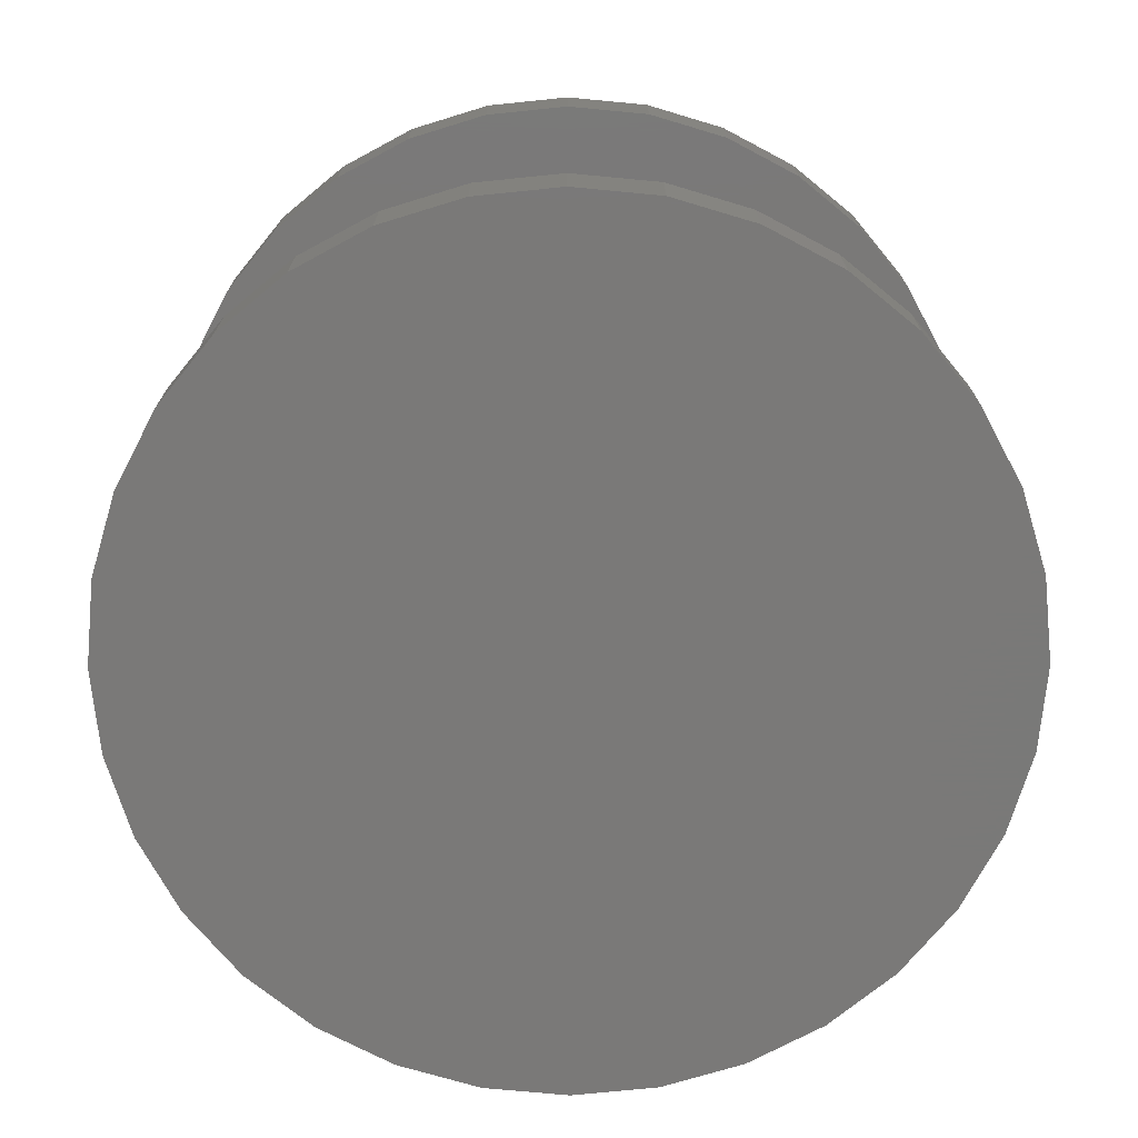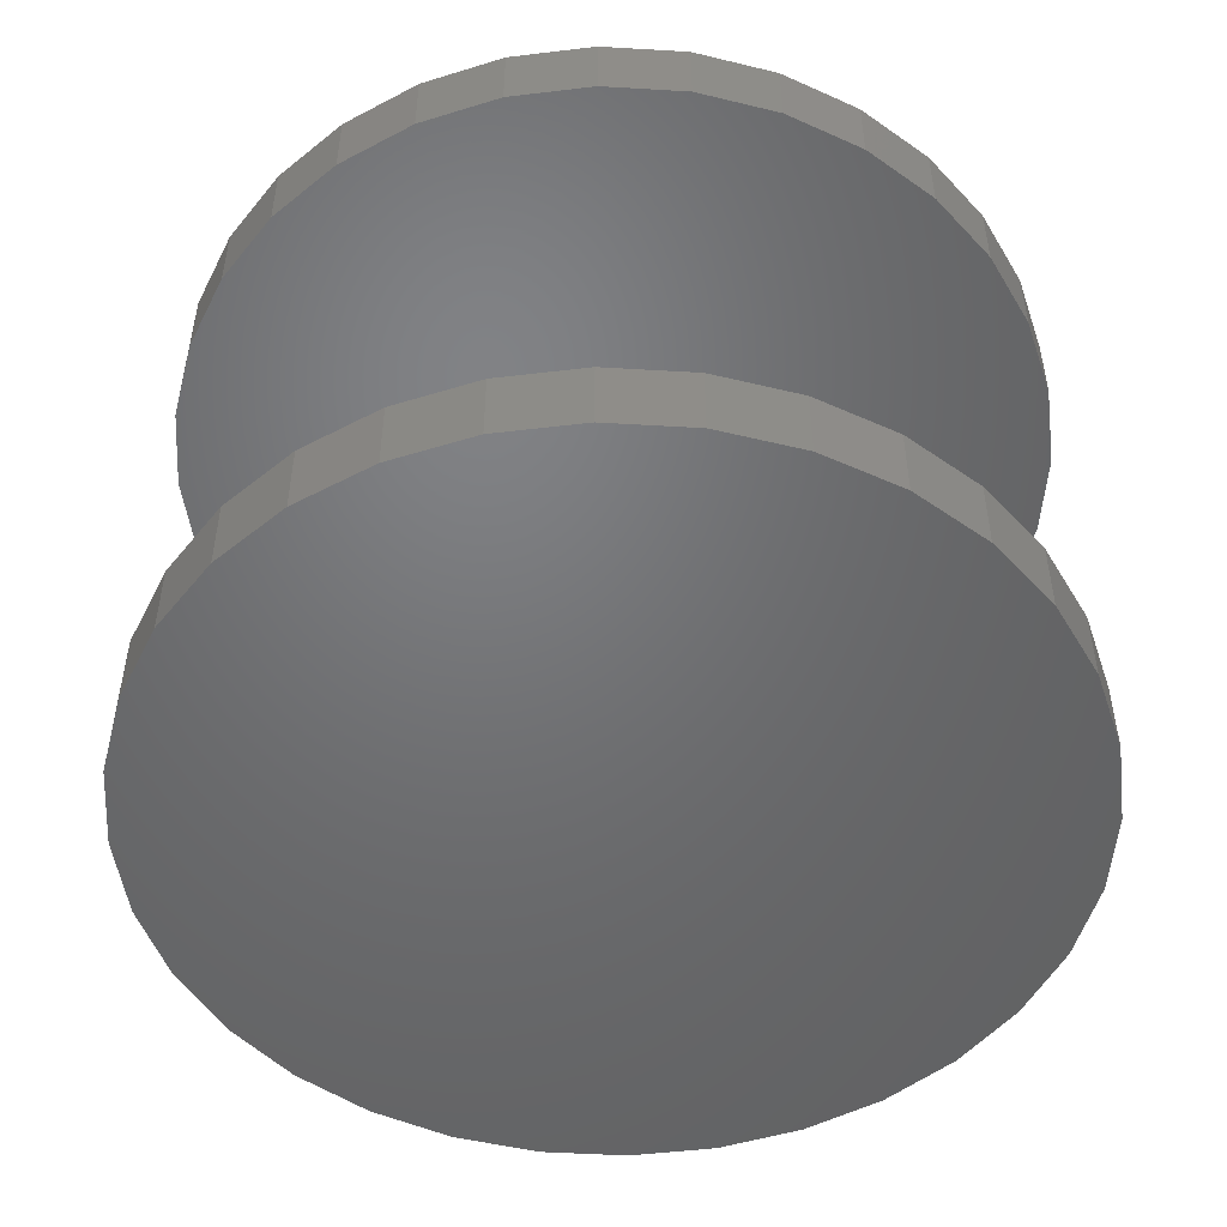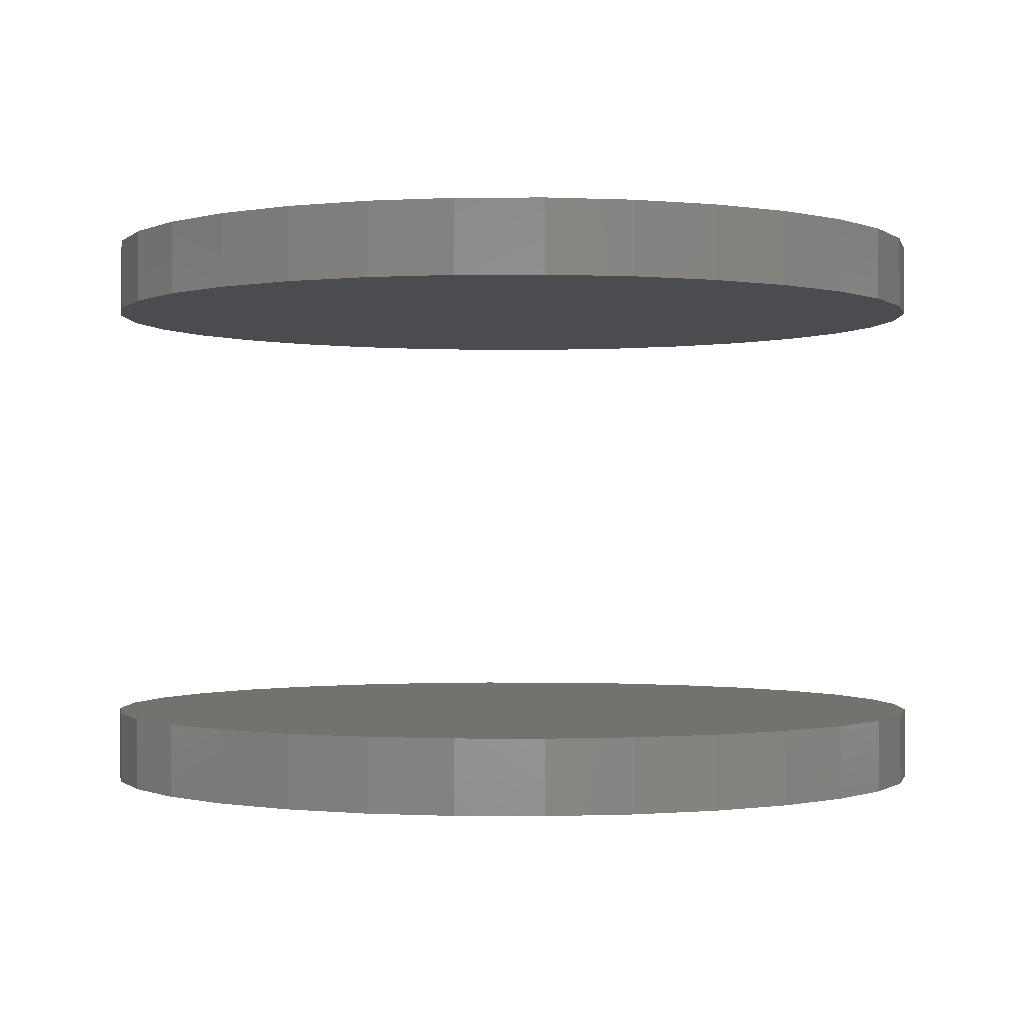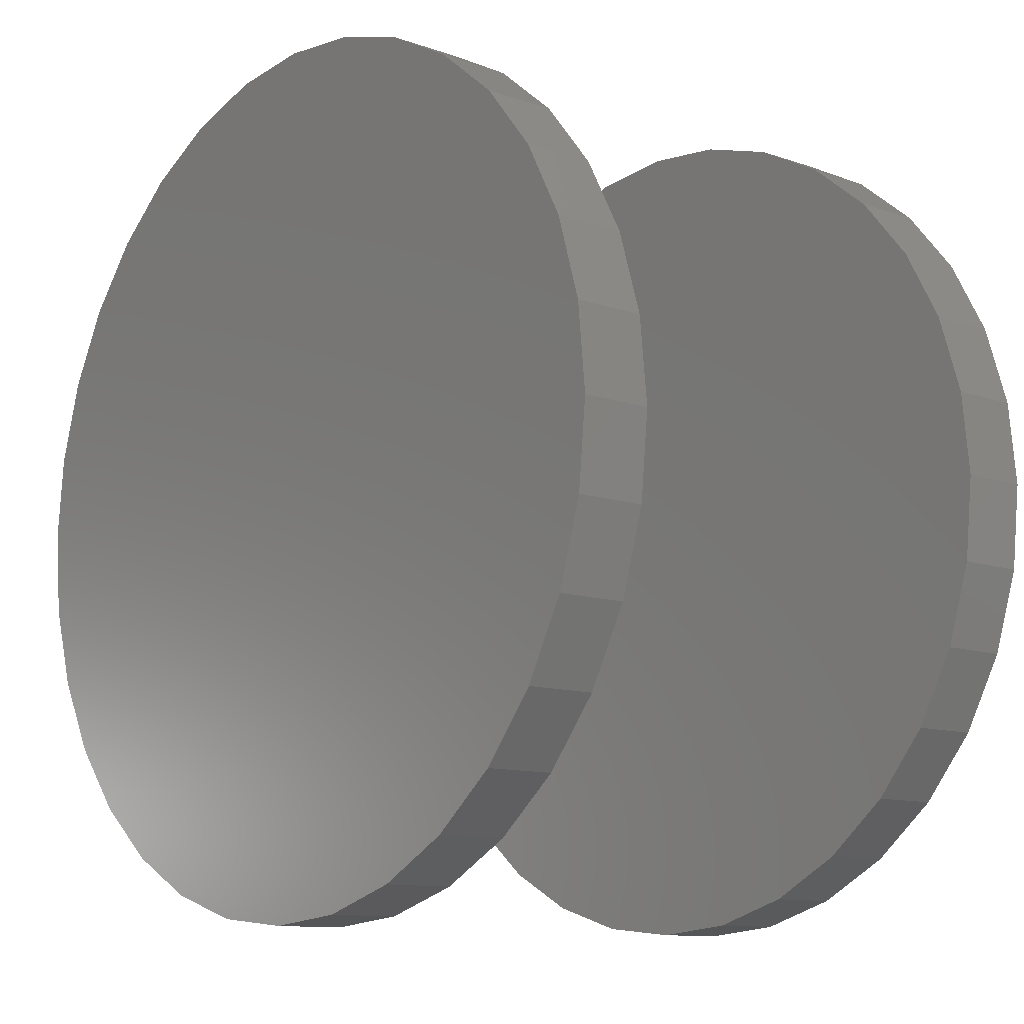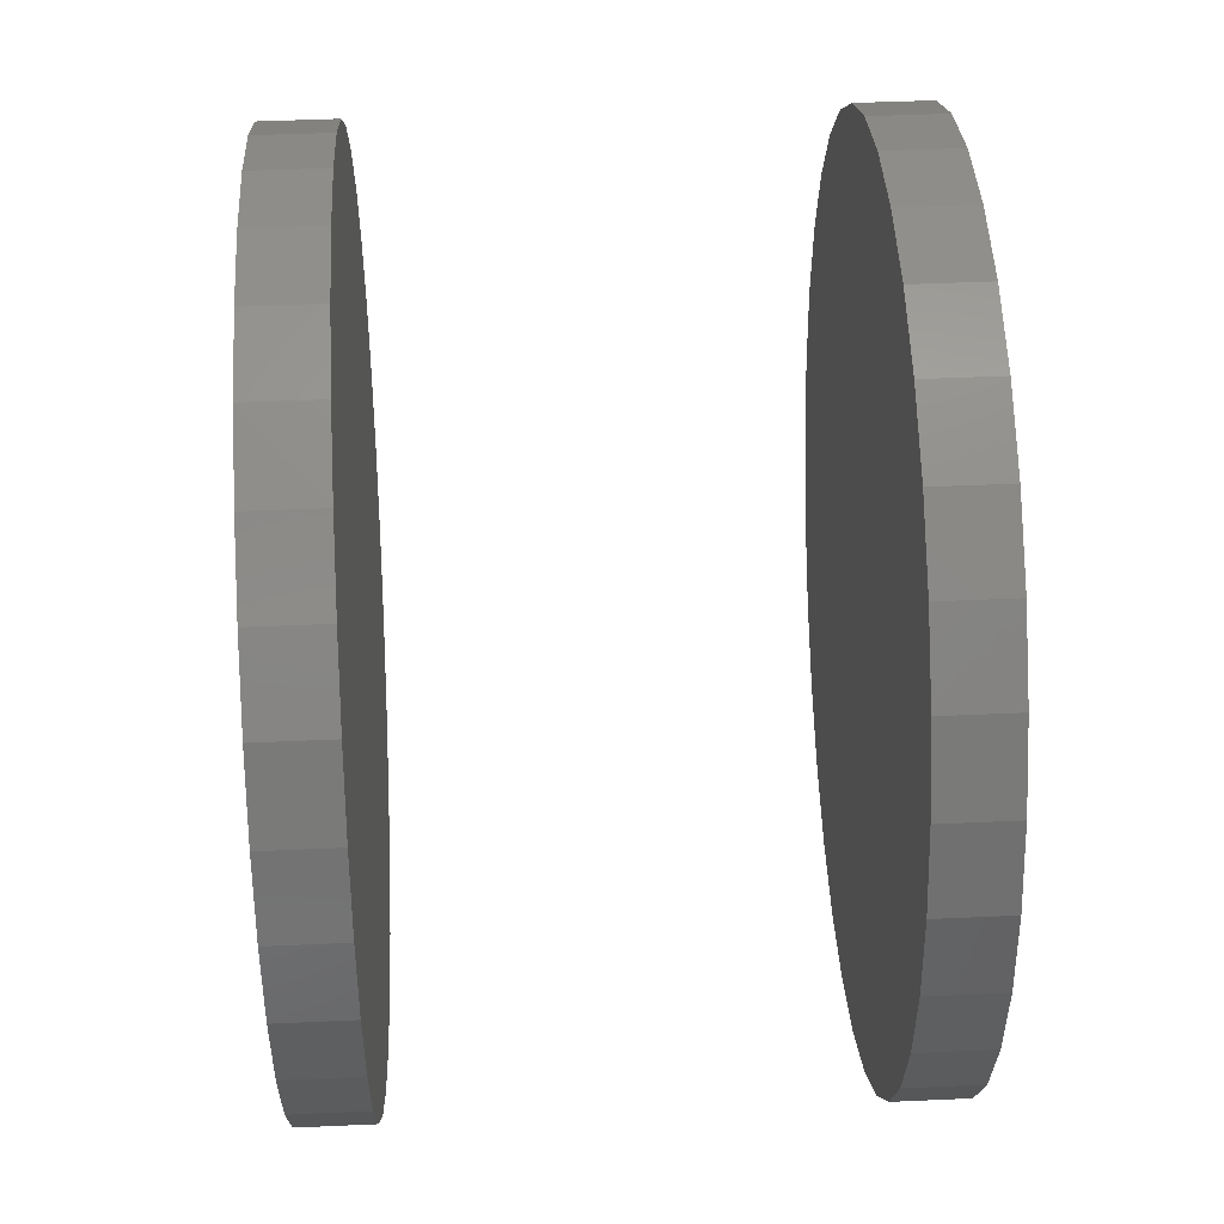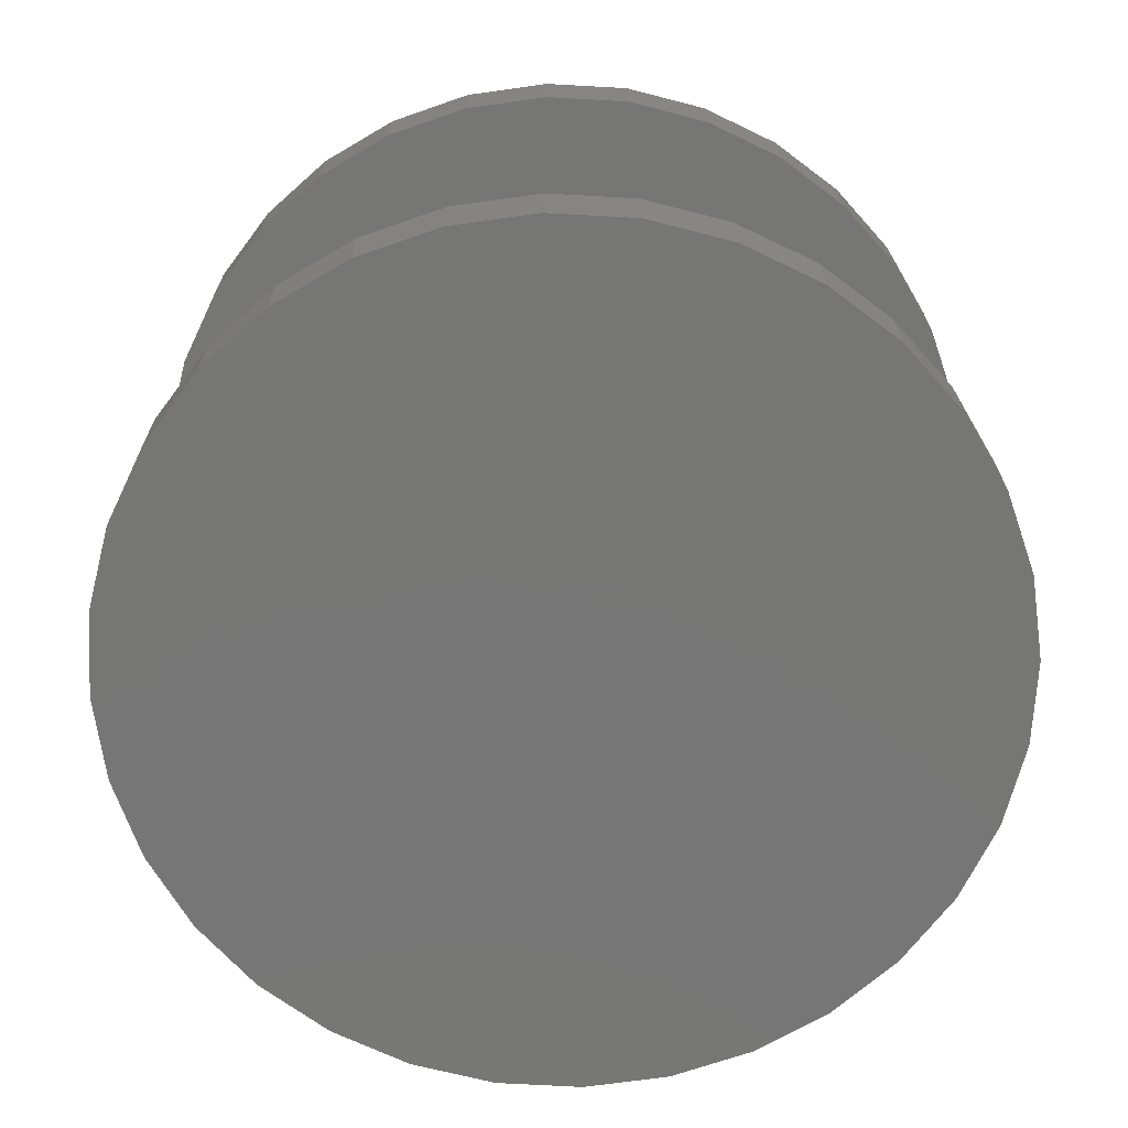
<metadata>
{"format":"stl","ext":"stl","renderer":"f3d","projection":"perspective","resolution":1024,"background":"white","views":[{"elev":-72.3,"azim":-67.3,"up":"+Y"},{"elev":-49.8,"azim":-20.6,"up":"+Y"},{"elev":-0.7,"azim":-116.6,"up":"+Y"},{"elev":-11.1,"azim":49.5,"up":"+Z"},{"elev":45.1,"azim":87.0,"up":"+Z"},{"elev":-68.7,"azim":-155.1,"up":"+Y"}]}
</metadata>
<code>
# stl→obj: 128 verts, 248 faces
v -0.04688 -0.05469 0.6562
v -0.04688 -0.0625 0.6562
v -0.04597 -0.05469 0.6654
v -0.04597 -0.0625 0.6654
v -0.04331 -0.05469 0.6742
v -0.04331 -0.0625 0.6742
v -0.03898 -0.05469 0.6823
v -0.03898 -0.0625 0.6823
v -0.03315 -0.05469 0.6894
v -0.03315 -0.0625 0.6894
v -0.02604 -0.05469 0.6952
v -0.02604 -0.0625 0.6952
v -0.01794 -0.05469 0.6996
v -0.01794 -0.0625 0.6996
v -0.009145 -0.05469 0.7022
v -0.009145 -0.0625 0.7022
v 4.848e-17 -0.05469 0.7031
v 4.892e-17 -0.0625 0.7031
v 0.009145 -0.05469 0.7022
v 0.009145 -0.0625 0.7022
v 0.01794 -0.05469 0.6996
v 0.01794 -0.0625 0.6996
v 0.02604 -0.05469 0.6952
v 0.02604 -0.0625 0.6952
v 0.03315 -0.05469 0.6894
v 0.03315 -0.0625 0.6894
v 0.03898 -0.05469 0.6823
v 0.03898 -0.0625 0.6823
v 0.04331 -0.05469 0.6742
v 0.04331 -0.0625 0.6742
v 0.04597 -0.05469 0.6654
v 0.04597 -0.0625 0.6654
v 0.04688 -0.05469 0.6562
v 0.04688 -0.0625 0.6562
v -0.04688 4.25e-17 0.6562
v -0.04688 -0.007812 0.6562
v -0.04597 4.311e-17 0.6654
v -0.04597 -0.007812 0.6654
v -0.04331 4.379e-17 0.6742
v -0.04331 -0.007812 0.6742
v -0.03898 4.452e-17 0.6823
v -0.03898 -0.007812 0.6823
v -0.03315 4.528e-17 0.6894
v -0.03315 -0.007812 0.6894
v -0.02604 4.602e-17 0.6952
v -0.02604 -0.007812 0.6952
v -0.01794 4.674e-17 0.6996
v -0.01794 -0.007812 0.6996
v -0.009145 4.739e-17 0.7022
v -0.009145 -0.007812 0.7022
v 4.545e-17 4.795e-17 0.7031
v 4.588e-17 -0.007812 0.7031
v 0.009145 4.84e-17 0.7022
v 0.009145 -0.007812 0.7022
v 0.01794 4.873e-17 0.6996
v 0.01794 -0.007812 0.6996
v 0.02604 4.891e-17 0.6952
v 0.02604 -0.007812 0.6952
v 0.03315 4.896e-17 0.6894
v 0.03315 -0.007812 0.6894
v 0.03898 4.885e-17 0.6823
v 0.03898 -0.007812 0.6823
v 0.04331 4.86e-17 0.6742
v 0.04331 -0.007812 0.6742
v 0.04597 4.821e-17 0.6654
v 0.04597 -0.007812 0.6654
v 0.04688 4.77e-17 0.6562
v 0.04688 -0.007812 0.6562
v 0.04597 -0.05469 0.6471
v 0.04597 -0.0625 0.6471
v 0.04331 -0.05469 0.6383
v 0.04331 -0.0625 0.6383
v 0.03898 -0.05469 0.6302
v 0.03898 -0.0625 0.6302
v 0.03315 -0.05469 0.6231
v 0.03315 -0.0625 0.6231
v 0.02604 -0.05469 0.6173
v 0.02604 -0.0625 0.6173
v 0.01794 -0.05469 0.6129
v 0.01794 -0.0625 0.6129
v 0.009145 -0.05469 0.6103
v 0.009145 -0.0625 0.6103
v 3.126e-17 -0.05469 0.6094
v 3.169e-17 -0.0625 0.6094
v -0.009145 -0.05469 0.6103
v -0.009145 -0.0625 0.6103
v -0.01794 -0.05469 0.6129
v -0.01794 -0.0625 0.6129
v -0.02604 -0.05469 0.6173
v -0.02604 -0.0625 0.6173
v -0.03315 -0.05469 0.6231
v -0.03315 -0.0625 0.6231
v -0.03898 -0.05469 0.6302
v -0.03898 -0.0625 0.6302
v -0.04331 -0.05469 0.6383
v -0.04331 -0.0625 0.6383
v -0.04597 -0.05469 0.6471
v -0.04597 -0.0625 0.6471
v 0.04597 4.71e-17 0.6471
v 0.04597 -0.007812 0.6471
v 0.04331 4.642e-17 0.6383
v 0.04331 -0.007812 0.6383
v 0.03898 4.569e-17 0.6302
v 0.03898 -0.007812 0.6302
v 0.03315 4.493e-17 0.6231
v 0.03315 -0.007812 0.6231
v 0.02604 4.418e-17 0.6173
v 0.02604 -0.007812 0.6173
v 0.01794 4.347e-17 0.6129
v 0.01794 -0.007812 0.6129
v 0.009145 4.282e-17 0.6103
v 0.009145 -0.007812 0.6103
v 2.822e-17 4.226e-17 0.6094
v 2.866e-17 -0.007812 0.6094
v -0.009145 4.18e-17 0.6103
v -0.009145 -0.007812 0.6103
v -0.01794 4.148e-17 0.6129
v -0.01794 -0.007812 0.6129
v -0.02604 4.129e-17 0.6173
v -0.02604 -0.007812 0.6173
v -0.03315 4.125e-17 0.6231
v -0.03315 -0.007812 0.6231
v -0.03898 4.136e-17 0.6302
v -0.03898 -0.007812 0.6302
v -0.04331 4.161e-17 0.6383
v -0.04331 -0.007812 0.6383
v -0.04597 4.2e-17 0.6471
v -0.04597 -0.007812 0.6471
f 1 2 3
f 3 2 4
f 3 4 5
f 5 4 6
f 5 6 7
f 7 6 8
f 7 8 9
f 9 8 10
f 9 10 11
f 11 10 12
f 11 12 13
f 13 12 14
f 13 14 15
f 15 14 16
f 15 16 17
f 17 16 18
f 17 18 19
f 19 18 20
f 19 20 21
f 21 20 22
f 21 22 23
f 23 22 24
f 23 24 25
f 25 24 26
f 25 26 27
f 27 26 28
f 27 28 29
f 29 28 30
f 29 30 31
f 31 30 32
f 31 32 33
f 33 32 34
f 35 36 37
f 37 36 38
f 37 38 39
f 39 38 40
f 39 40 41
f 41 40 42
f 41 42 43
f 43 42 44
f 43 44 45
f 45 44 46
f 45 46 47
f 47 46 48
f 47 48 49
f 49 48 50
f 49 50 51
f 51 50 52
f 51 52 53
f 53 52 54
f 53 54 55
f 55 54 56
f 55 56 57
f 57 56 58
f 57 58 59
f 59 58 60
f 59 60 61
f 61 60 62
f 61 62 63
f 63 62 64
f 63 64 65
f 65 64 66
f 65 66 67
f 67 66 68
f 33 34 69
f 69 34 70
f 69 70 71
f 71 70 72
f 71 72 73
f 73 72 74
f 73 74 75
f 75 74 76
f 75 76 77
f 77 76 78
f 77 78 79
f 79 78 80
f 79 80 81
f 81 80 82
f 81 82 83
f 83 82 84
f 83 84 85
f 85 84 86
f 85 86 87
f 87 86 88
f 87 88 89
f 89 88 90
f 89 90 91
f 91 90 92
f 91 92 93
f 93 92 94
f 93 94 95
f 95 94 96
f 95 96 97
f 97 96 98
f 97 98 1
f 1 98 2
f 67 68 99
f 99 68 100
f 99 100 101
f 101 100 102
f 101 102 103
f 103 102 104
f 103 104 105
f 105 104 106
f 105 106 107
f 107 106 108
f 107 108 109
f 109 108 110
f 109 110 111
f 111 110 112
f 111 112 113
f 113 112 114
f 113 114 115
f 115 114 116
f 115 116 117
f 117 116 118
f 117 118 119
f 119 118 120
f 119 120 121
f 121 120 122
f 121 122 123
f 123 122 124
f 123 124 125
f 125 124 126
f 125 126 127
f 127 126 128
f 127 128 35
f 35 128 36
f 52 50 48
f 54 52 48
f 54 48 56
f 56 48 46
f 56 46 58
f 58 46 44
f 58 44 60
f 60 44 42
f 60 42 62
f 62 42 40
f 62 40 64
f 64 40 38
f 64 38 66
f 100 126 102
f 102 126 124
f 102 124 104
f 104 124 122
f 104 122 106
f 106 122 120
f 106 120 108
f 108 120 118
f 108 118 110
f 110 118 116
f 110 116 114
f 110 114 112
f 66 38 68
f 68 38 36
f 68 36 100
f 100 36 128
f 100 128 126
f 13 15 17
f 13 17 19
f 21 13 19
f 11 13 21
f 23 11 21
f 9 11 23
f 25 9 23
f 7 9 25
f 27 7 25
f 5 7 27
f 29 5 27
f 3 5 29
f 31 3 29
f 71 95 69
f 93 95 71
f 73 93 71
f 91 93 73
f 75 91 73
f 89 91 75
f 77 89 75
f 87 89 77
f 79 87 77
f 85 87 79
f 83 85 79
f 81 83 79
f 95 97 69
f 69 97 1
f 69 1 33
f 33 1 3
f 33 3 31
f 18 16 14
f 20 18 14
f 20 14 22
f 22 14 12
f 22 12 24
f 24 12 10
f 24 10 26
f 26 10 8
f 26 8 28
f 28 8 6
f 28 6 30
f 30 6 4
f 30 4 32
f 70 96 72
f 72 96 94
f 72 94 74
f 74 94 92
f 74 92 76
f 76 92 90
f 76 90 78
f 78 90 88
f 78 88 80
f 80 88 86
f 80 86 84
f 80 84 82
f 32 4 34
f 34 4 2
f 34 2 70
f 70 2 98
f 70 98 96
f 47 49 51
f 47 51 53
f 55 47 53
f 45 47 55
f 57 45 55
f 43 45 57
f 59 43 57
f 41 43 59
f 61 41 59
f 39 41 61
f 63 39 61
f 37 39 63
f 65 37 63
f 101 125 99
f 123 125 101
f 103 123 101
f 121 123 103
f 105 121 103
f 119 121 105
f 107 119 105
f 117 119 107
f 109 117 107
f 115 117 109
f 113 115 109
f 111 113 109
f 125 127 99
f 99 127 35
f 99 35 67
f 67 35 37
f 67 37 65

</code>
